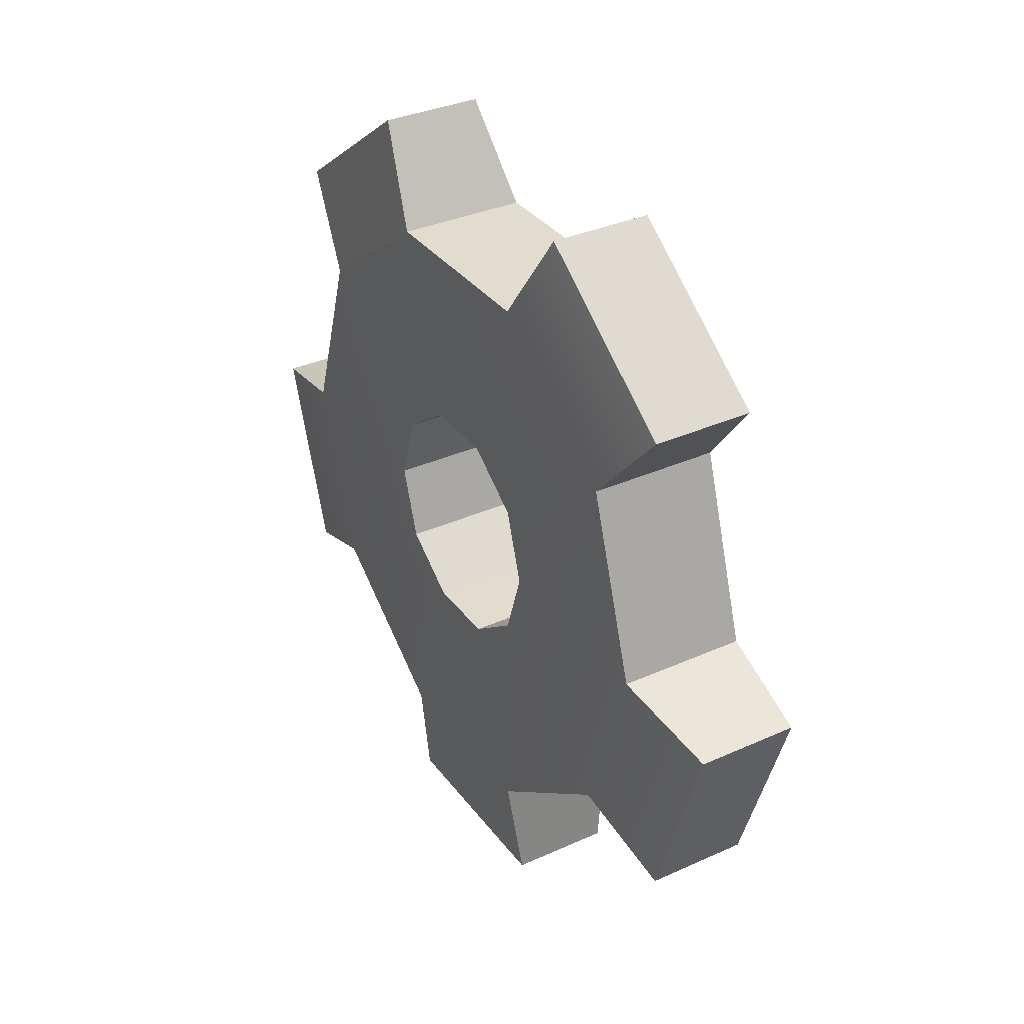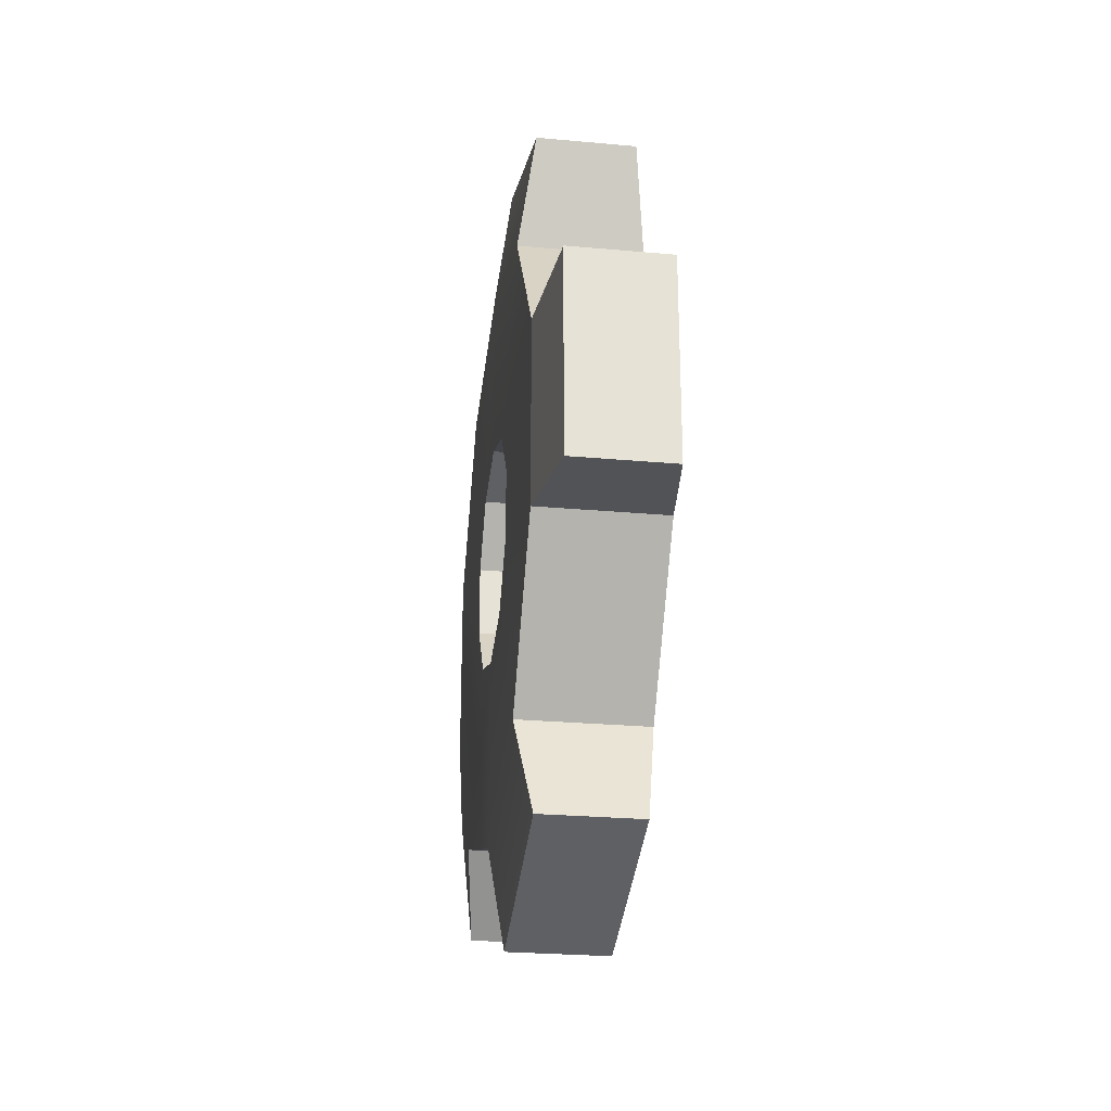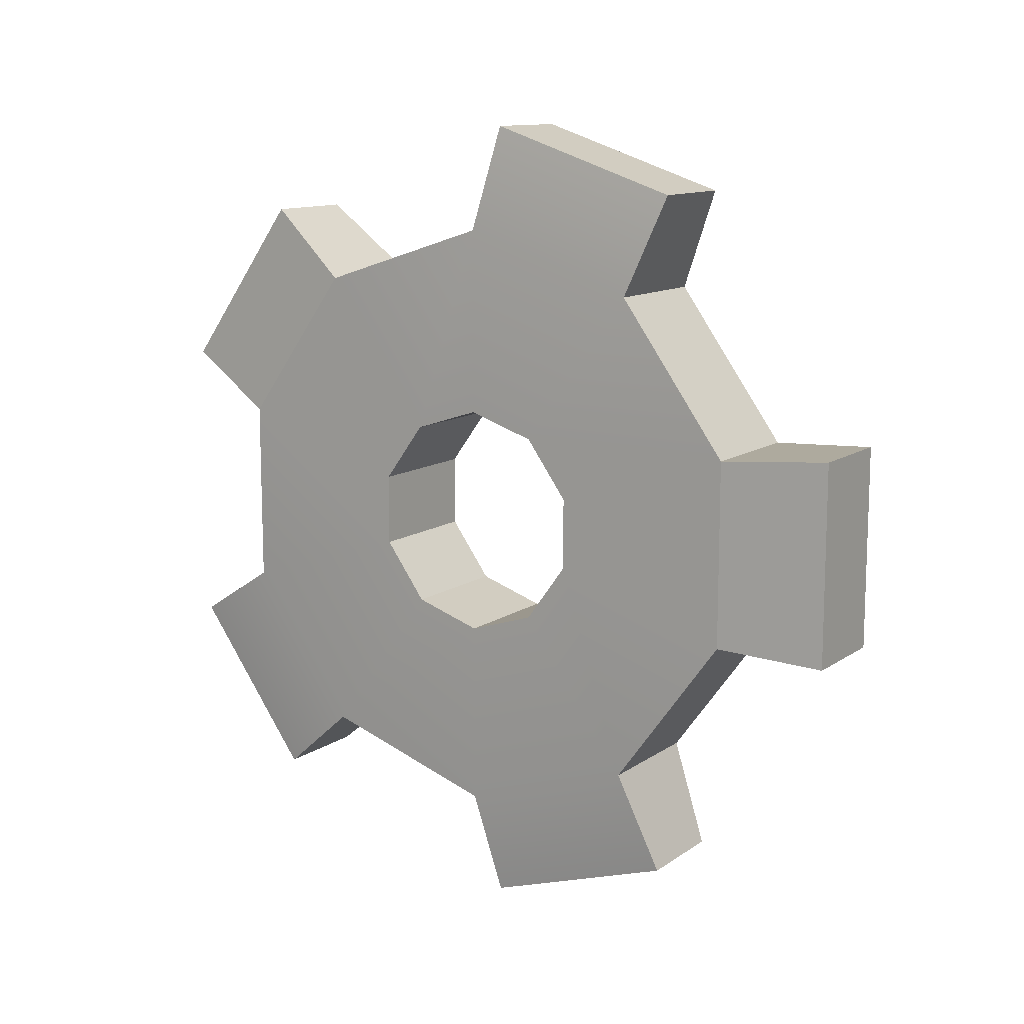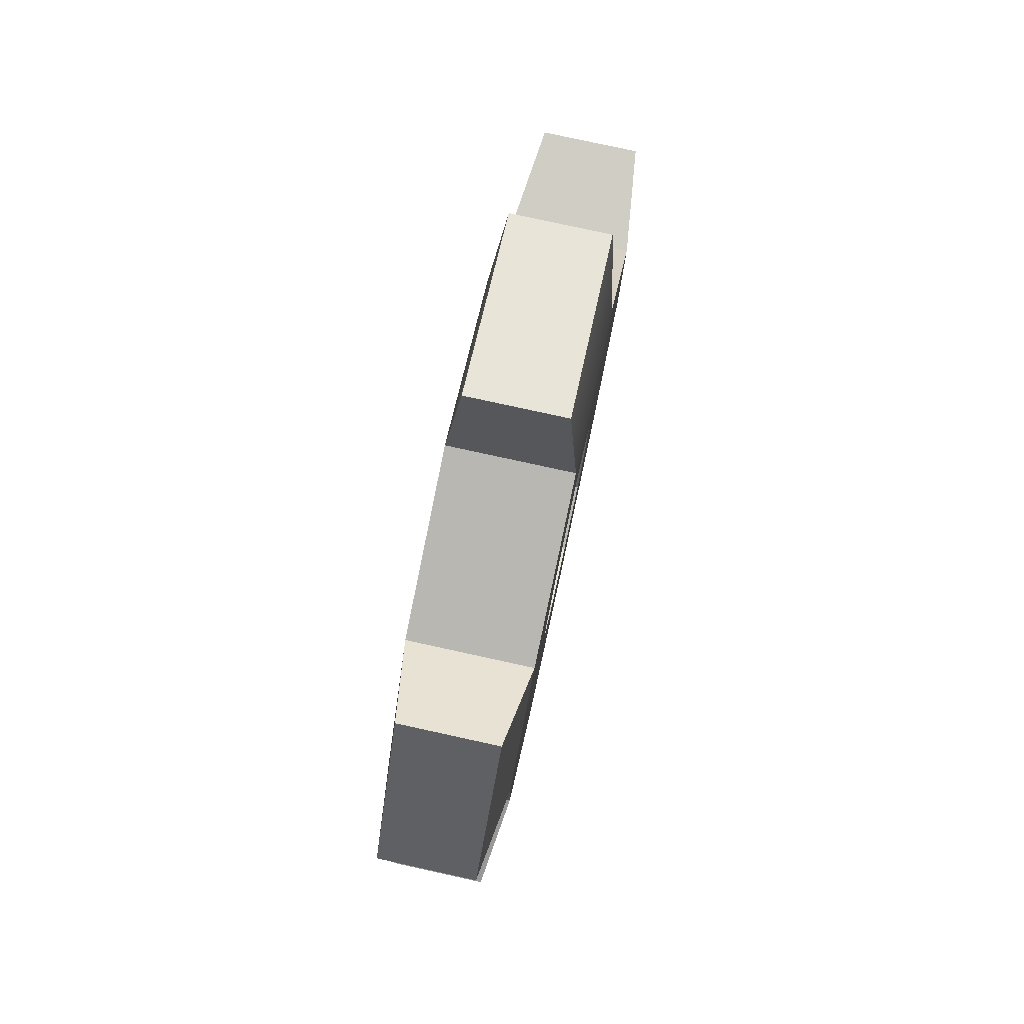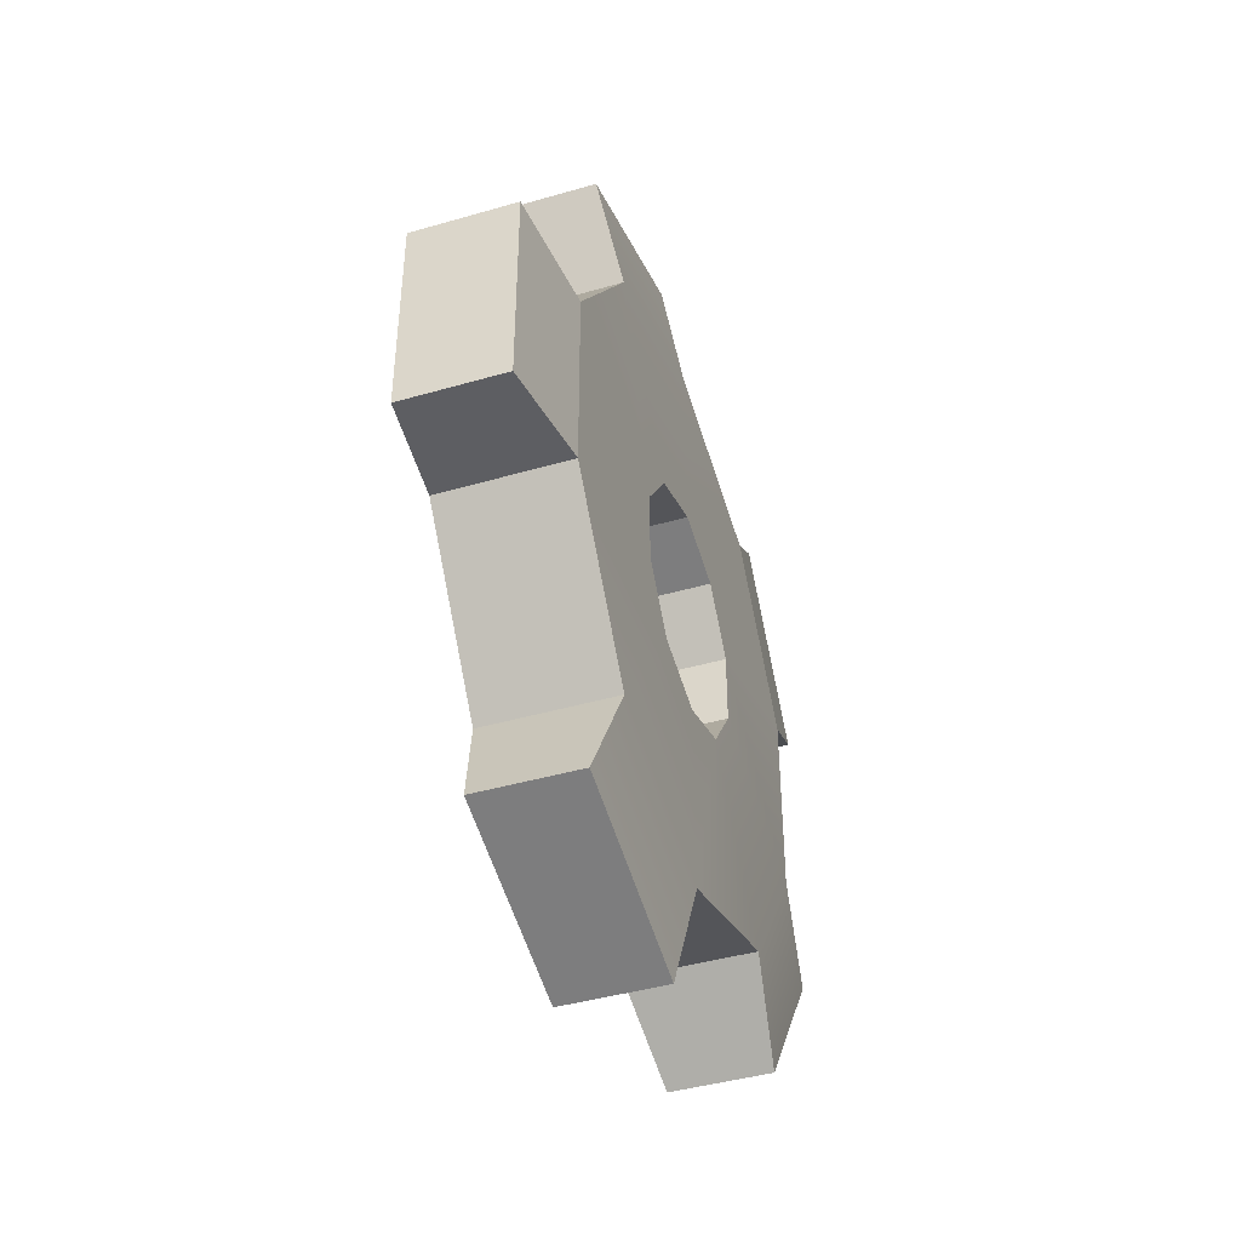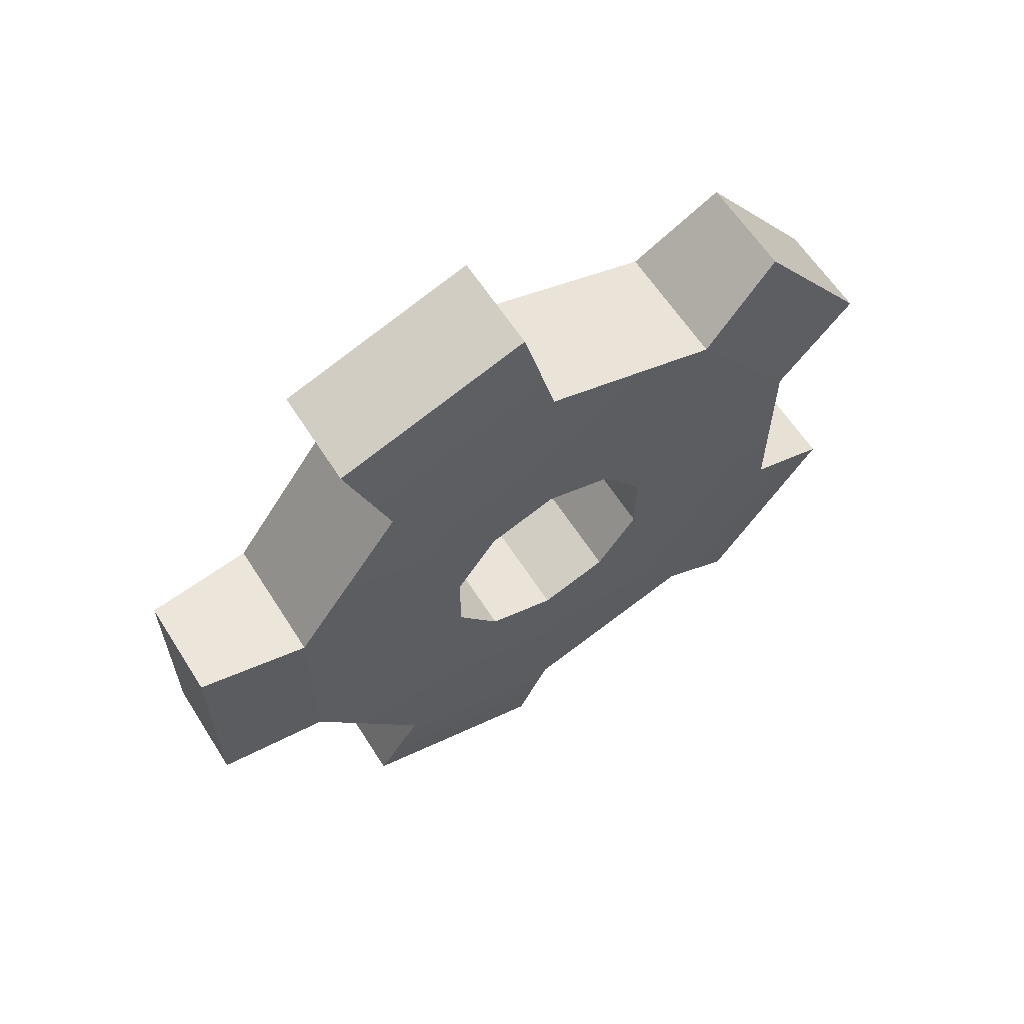
<metadata>
{"format":"obj","ext":"obj","renderer":"f3d","projection":"perspective","resolution":1024,"background":"white","views":[{"elev":34.1,"azim":-31.3,"up":"+Z"},{"elev":-26.1,"azim":171.8,"up":"+Y"},{"elev":12.1,"azim":123.2,"up":"+Y"},{"elev":79.4,"azim":12.3,"up":"+Y"},{"elev":-42.8,"azim":-161.0,"up":"+Y"},{"elev":61.4,"azim":-122.4,"up":"+Y"}]}
</metadata>
<code>
g default
v 0.3704 1.569 -1.137
v 0.3704 0.5789 -1.856
v 0.3704 -0.6448 -1.856
v 0.3704 -1.635 -1.137
v 0.3704 -2.013 0.02679
v 0.3705 -1.635 1.191
v 0.3705 -0.6448 1.91
v 0.3705 0.5789 1.91
v 0.3704 1.569 1.191
v 0.3705 1.947 0.02679
v -0.4395 1.569 -1.137
v -0.4395 0.5789 -1.856
v -0.4395 -0.6448 -1.856
v -0.4395 -1.635 -1.137
v -0.4395 -2.013 0.0268
v -0.4395 -1.635 1.191
v -0.4395 -0.6448 1.91
v -0.4395 0.5789 1.91
v -0.4395 1.569 1.191
v -0.4395 1.947 0.0268
v 0.2857 0.9485 2.511
v 0.2857 2.023 1.731
v -0.3548 2.023 1.731
v -0.3548 0.9485 2.511
v 0.2857 -2.088 1.731
v 0.2857 -1.014 2.511
v -0.3548 -1.014 2.511
v -0.3548 -2.088 1.731
v 0.2857 -2.285 -1.399
v 0.2857 -2.695 -0.1361
v -0.3548 -2.695 -0.1361
v -0.3548 -2.285 -1.399
v 0.2857 0.6309 -2.553
v 0.2857 -0.6967 -2.553
v -0.3548 -0.6967 -2.553
v -0.3548 0.6309 -2.553
v 0.2857 2.629 -0.1361
v 0.2857 2.219 -1.399
v -0.3548 2.219 -1.399
v -0.3548 2.629 -0.1361
v 0.3704 0.5804 -0.4188
v 0.3704 0.2013 -0.6942
v 0.3704 -0.2672 -0.6942
v 0.3704 -0.6462 -0.4188
v 0.3704 -0.791 0.02679
v 0.3704 -0.6462 0.4724
v 0.3705 -0.2672 0.7478
v 0.3704 0.2013 0.7478
v 0.3704 0.5804 0.4724
v 0.3704 0.7252 0.02679
v -0.4395 0.5804 -0.4188
v -0.4395 0.2013 -0.6942
v -0.4395 -0.2672 -0.6942
v -0.4395 -0.6462 -0.4188
v -0.4395 -0.791 0.02679
v -0.4395 -0.6462 0.4724
v -0.4395 -0.2672 0.7478
v -0.4395 0.2013 0.7478
v -0.4395 0.5804 0.4724
v -0.4395 0.7252 0.0268
g textureEditorIsolateSelectSet pCylinder164
f 1 2 12 11
f 33 34 35 36
f 3 4 14 13
f 29 30 31 32
f 5 6 16 15
f 25 26 27 28
f 7 8 18 17
f 21 22 23 24
f 9 10 20 19
f 37 38 39 40
g pCylinder164
f 8 9 22 21
g textureEditorIsolateSelectSet pCylinder164
f 9 19 23 22
g pCylinder164
f 19 18 24 23
g textureEditorIsolateSelectSet pCylinder164
f 18 8 21 24
g pCylinder164
f 6 7 26 25
g textureEditorIsolateSelectSet pCylinder164
f 7 17 27 26
g pCylinder164
f 17 16 28 27
g textureEditorIsolateSelectSet pCylinder164
f 16 6 25 28
g pCylinder164
f 4 5 30 29
g textureEditorIsolateSelectSet pCylinder164
f 5 15 31 30
g pCylinder164
f 15 14 32 31
g textureEditorIsolateSelectSet pCylinder164
f 14 4 29 32
g pCylinder164
f 2 3 34 33
g textureEditorIsolateSelectSet pCylinder164
f 3 13 35 34
g pCylinder164
f 13 12 36 35
g textureEditorIsolateSelectSet pCylinder164
f 12 2 33 36
g pCylinder164
f 10 1 38 37
g textureEditorIsolateSelectSet pCylinder164
f 1 11 39 38
g pCylinder164
f 11 20 40 39
g textureEditorIsolateSelectSet pCylinder164
f 20 10 37 40
g pCylinder164
f 2 1 41 42
f 3 2 42 43
f 4 3 43 44
f 5 4 44 45
f 6 5 45 46
f 7 6 46 47
f 8 7 47 48
f 9 8 48 49
f 10 9 49 50
f 1 10 50 41
f 11 12 52 51
f 12 13 53 52
f 13 14 54 53
f 14 15 55 54
f 15 16 56 55
f 16 17 57 56
f 17 18 58 57
f 18 19 59 58
f 19 20 60 59
f 20 11 51 60
f 42 41 51 52
f 41 50 60 51
f 50 49 59 60
f 49 48 58 59
f 48 47 57 58
f 47 46 56 57
f 46 45 55 56
f 45 44 54 55
f 44 43 53 54
f 43 42 52 53

</code>
